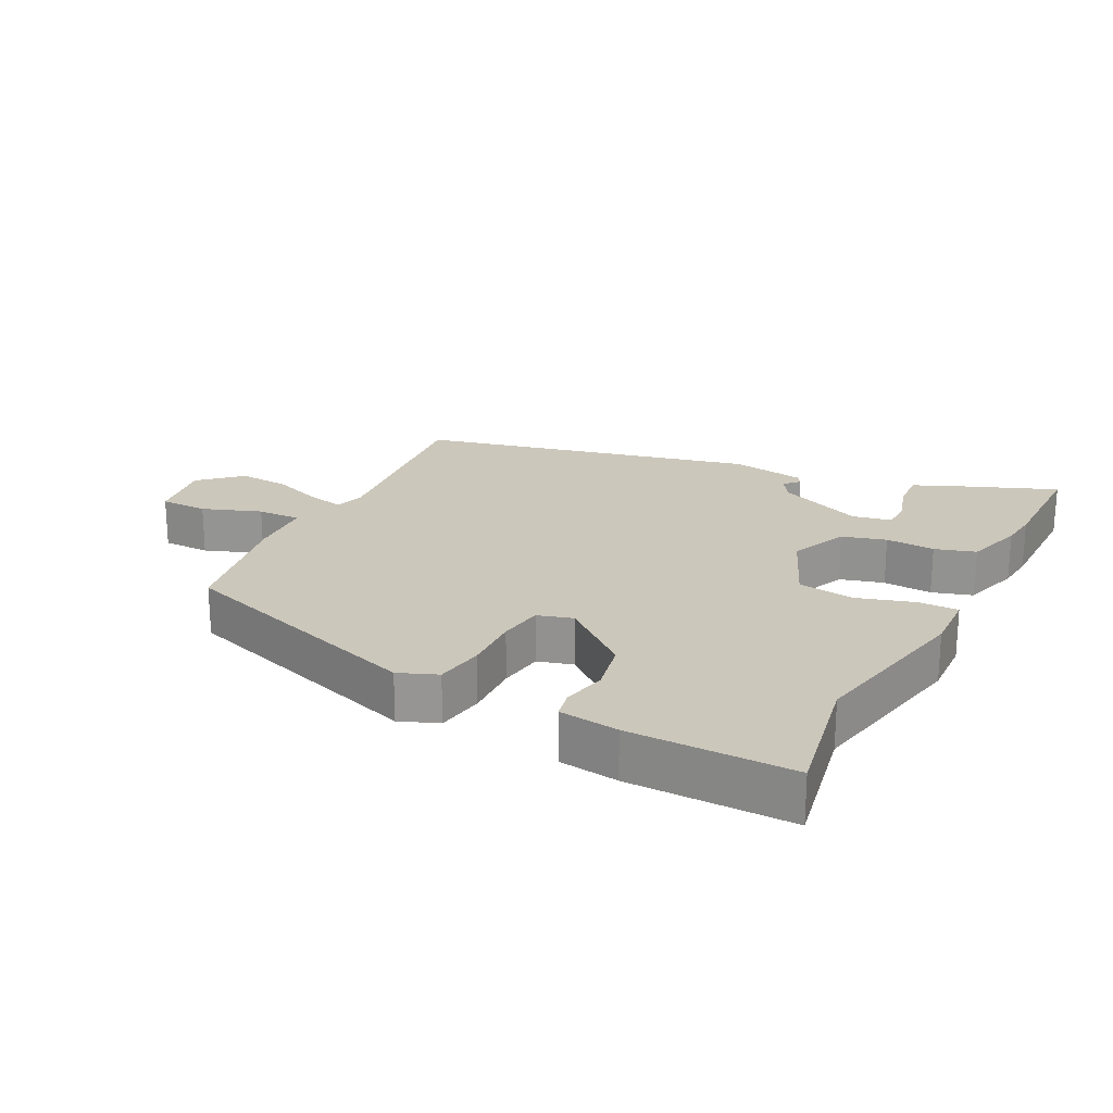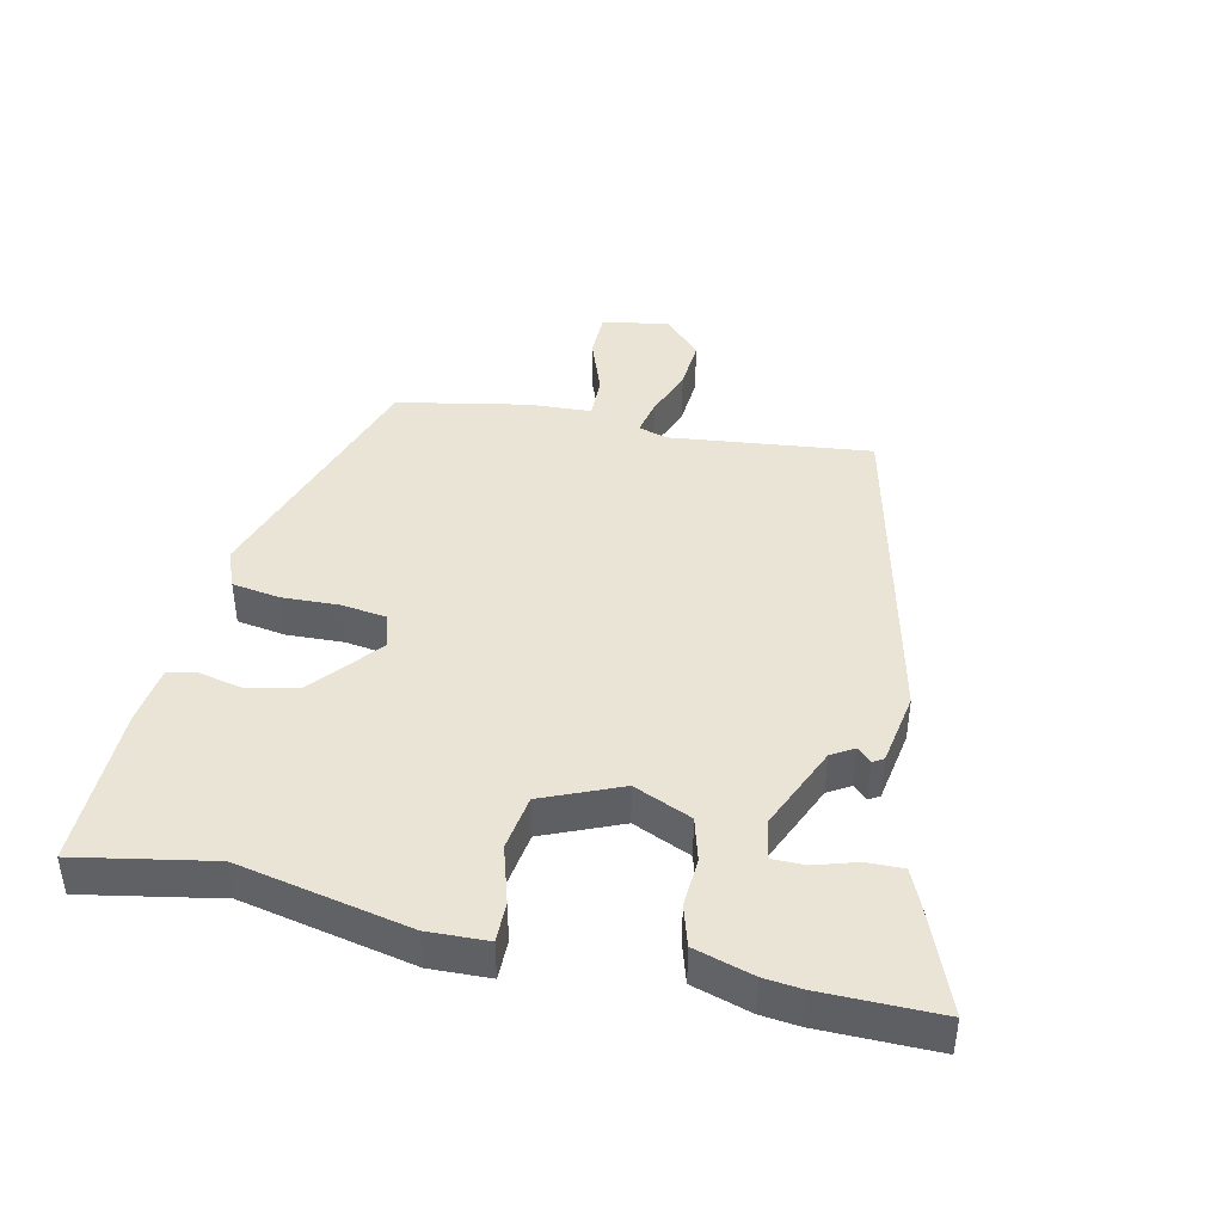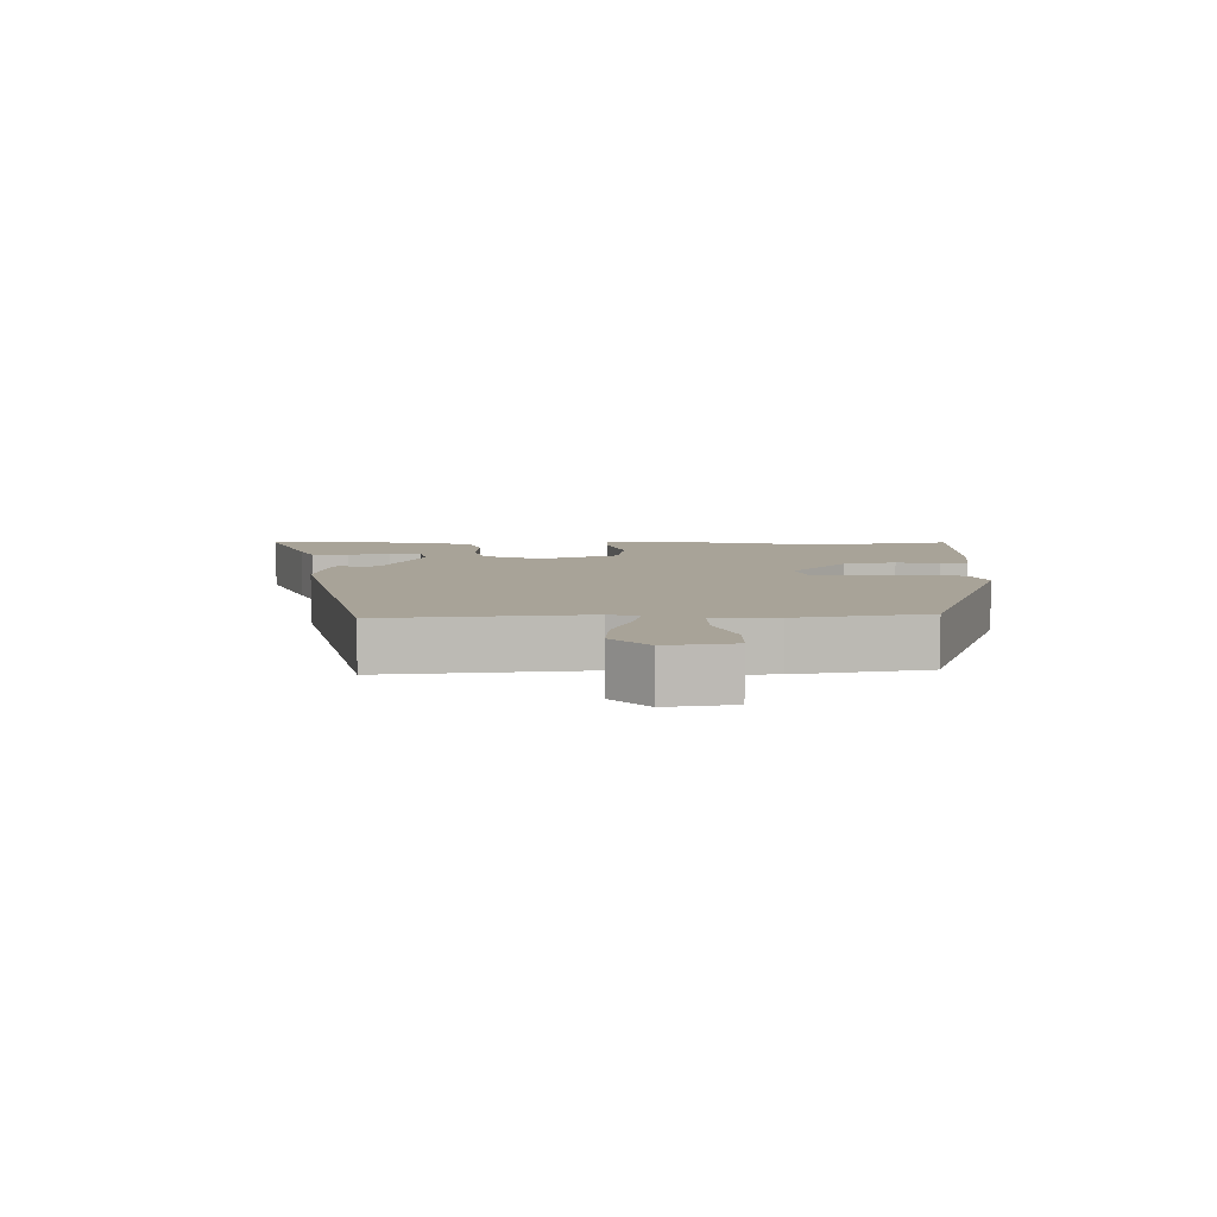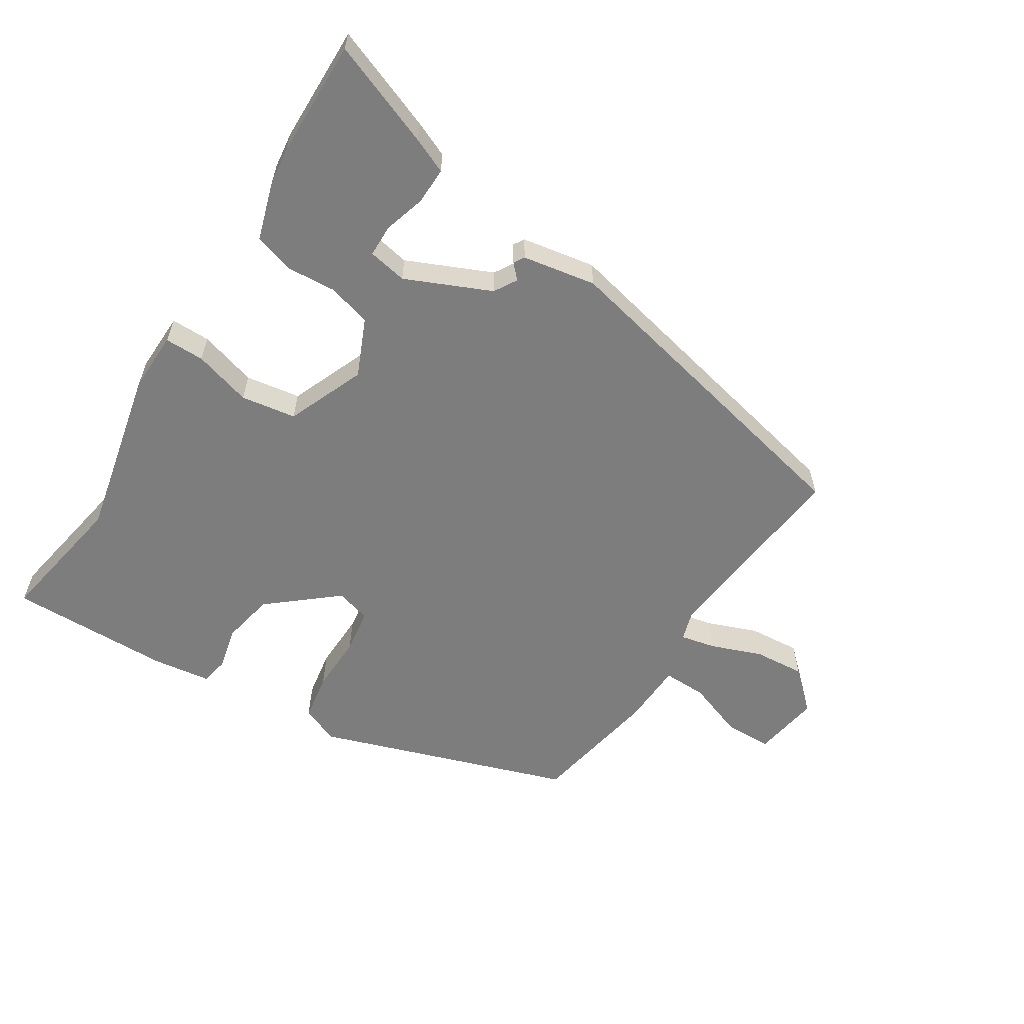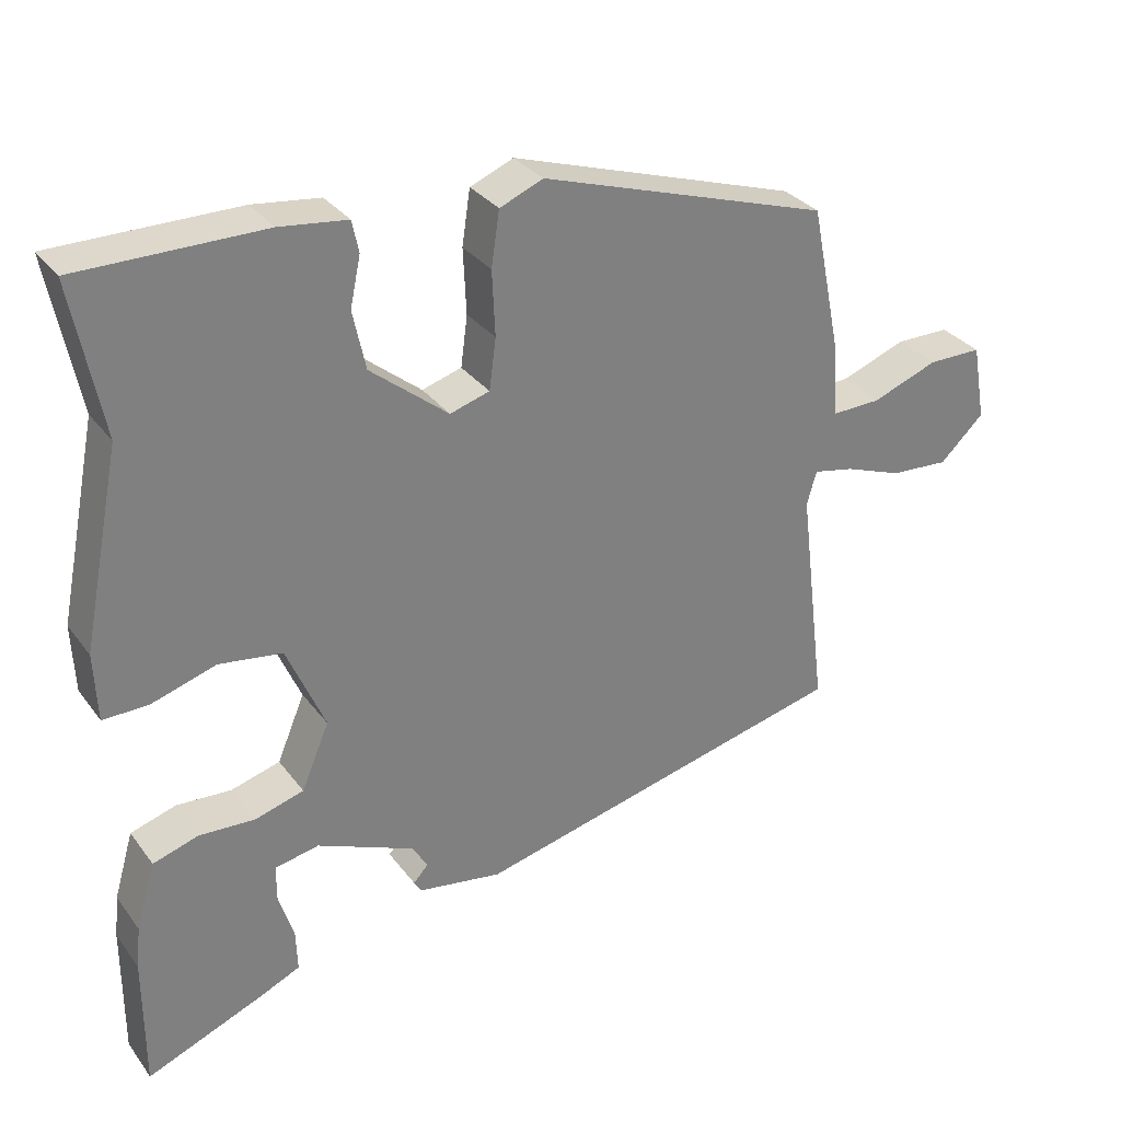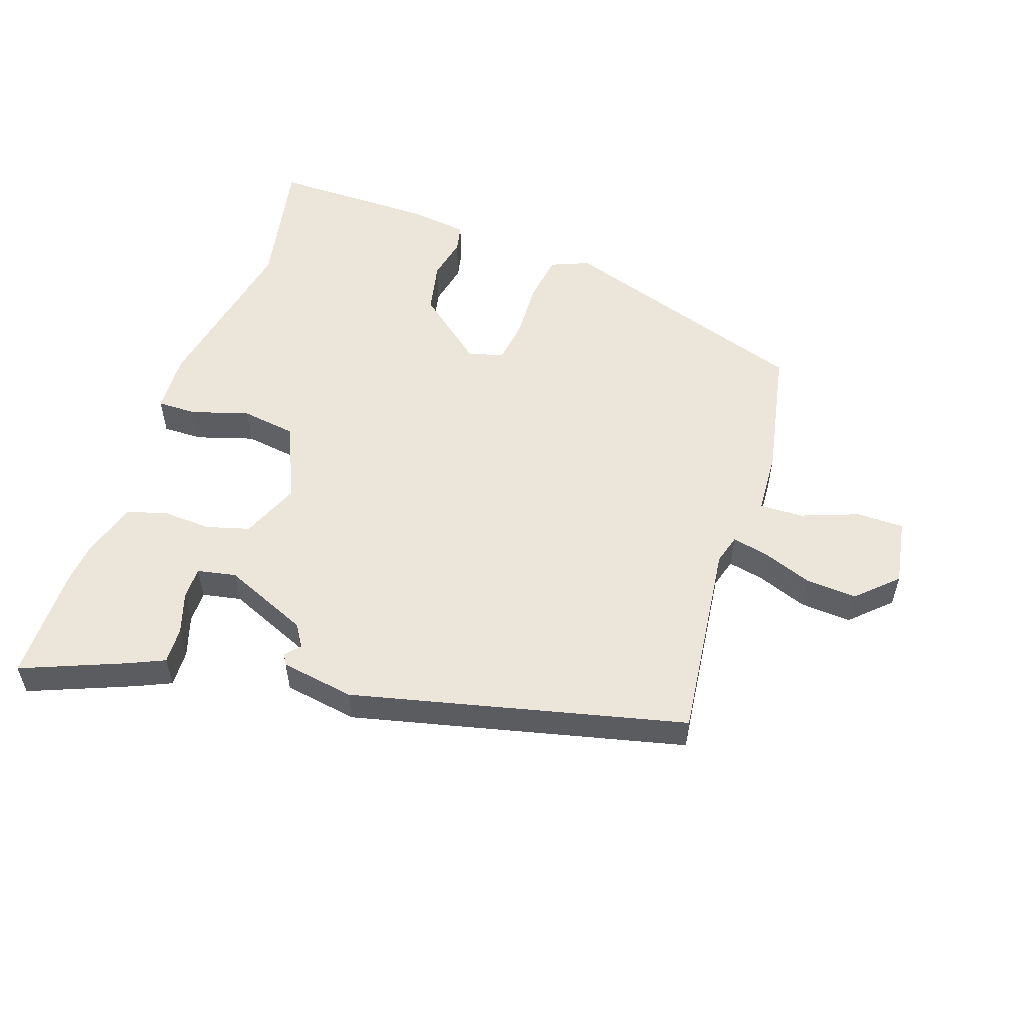
<metadata>
{"format":"obj","ext":"obj","renderer":"f3d","projection":"perspective","resolution":1024,"background":"white","views":[{"elev":21.7,"azim":27.6,"up":"+Y"},{"elev":42.6,"azim":103.0,"up":"+Y"},{"elev":6.9,"azim":-89.8,"up":"+Y"},{"elev":-59.2,"azim":148.6,"up":"+Y"},{"elev":31.2,"azim":149.8,"up":"+Z"},{"elev":54.6,"azim":-161.0,"up":"+Y"}]}
</metadata>
<code>
v 0.504 0.07 0.519
v 0.464 0.07 0.314
v 0.516 0.07 0.054
v 0.512 0.07 -0.037
v 0.452 0.07 -0.036
v 0.365 0.07 -0.009
v 0.281 0.07 -0.021
v 0.23 0.07 -0.139
v 0.267 0.07 -0.227
v 0.333 0.07 -0.246
v 0.407 0.07 -0.242
v 0.468 0.07 -0.261
v 0.494 0.07 -0.35
v 0.5 0.07 -0.407
v 0.5 0.07 -0.585
v 0.342 0.07 -0.521
v 0.289 0.07 -0.497
v 0.291 0.07 -0.441
v 0.311 0.07 -0.378
v 0.311 0.07 -0.329
v 0.252 0.07 -0.317
v 0.122 0.07 -0.372
v 0.101 0.07 -0.406
v 0.121 0.07 -0.428
v 0.111 0.07 -0.444
v -0.001 0.07 -0.462
v -0.507 0.07 -0.34
v -0.47 0.07 -0.036
v -0.483 0.07 0.009
v -0.537 0.07 -0.002
v -0.614 0.07 -0.03
v -0.692 0.07 -0.035
v -0.751 0.07 0.021
v -0.733 0.07 0.123
v -0.661 0.07 0.123
v -0.573 0.07 0.09
v -0.507 0.07 0.088
v -0.501 0.07 0.184
v -0.461 0.07 0.381
v -0.075 0.07 0.505
v -0.017 0.07 0.481
v -0.006 0.07 0.408
v -0.01 0.07 0.321
v -0.001 0.07 0.253
v 0.052 0.07 0.237
v 0.156 0.07 0.321
v 0.173 0.07 0.4
v 0.159 0.07 0.466
v 0.168 0.07 0.508
v 0.258 0.07 0.519
v 0.504 0 0.519
v 0.464 0 0.314
v 0.516 0 0.054
v 0.512 0 -0.037
v 0.452 0 -0.036
v 0.365 0 -0.009
v 0.281 0 -0.021
v 0.23 0 -0.139
v 0.267 0 -0.227
v 0.333 0 -0.246
v 0.407 0 -0.242
v 0.468 0 -0.261
v 0.494 0 -0.35
v 0.5 0 -0.407
v 0.5 0 -0.585
v 0.342 0 -0.521
v 0.289 0 -0.497
v 0.291 0 -0.441
v 0.311 0 -0.378
v 0.311 0 -0.329
v 0.252 0 -0.317
v 0.122 0 -0.372
v 0.101 0 -0.406
v 0.121 0 -0.428
v 0.111 0 -0.444
v -0.001 0 -0.462
v -0.507 0 -0.34
v -0.47 0 -0.036
v -0.483 0 0.009
v -0.537 0 -0.002
v -0.614 0 -0.03
v -0.692 0 -0.035
v -0.751 0 0.021
v -0.733 0 0.123
v -0.661 0 0.123
v -0.573 0 0.09
v -0.507 0 0.088
v -0.501 0 0.184
v -0.461 0 0.381
v -0.075 0 0.505
v -0.017 0 0.481
v -0.006 0 0.408
v -0.01 0 0.321
v -0.001 0 0.253
v 0.052 0 0.237
v 0.156 0 0.321
v 0.173 0 0.4
v 0.159 0 0.466
v 0.168 0 0.508
v 0.258 0 0.519
f 47 48 49 50
f 46 47 50 1
f 45 46 1 2
f 40 41 42 43
f 40 43 44
f 37 38 39 40
f 37 40 44
f 33 34 35 36
f 33 36 37
f 30 31 32 33
f 29 30 33 37
f 25 26 27 28
f 23 24 25 28
f 22 23 28 29
f 21 22 29 37
f 16 17 18 19
f 16 19 20
f 15 16 20
f 14 15 20
f 13 14 20
f 10 11 12 13
f 9 10 13 20
f 3 4 5 6
f 45 2 3 6
f 45 6 7
f 44 45 7 8
f 37 44 8 9
f 9 20 21 37
f 100 99 98 97
f 51 100 97 96
f 52 51 96 95
f 93 92 91 90
f 94 93 90
f 90 89 88 87
f 94 90 87
f 86 85 84 83
f 87 86 83
f 83 82 81 80
f 87 83 80 79
f 78 77 76 75
f 78 75 74 73
f 79 78 73 72
f 87 79 72 71
f 69 68 67 66
f 70 69 66
f 70 66 65
f 70 65 64
f 70 64 63
f 63 62 61 60
f 70 63 60 59
f 56 55 54 53
f 56 53 52 95
f 57 56 95
f 58 57 95 94
f 59 58 94 87
f 87 71 70 59
f 1 51 52 2
f 2 52 53 3
f 3 53 54 4
f 4 54 55 5
f 5 55 56 6
f 6 56 57 7
f 7 57 58 8
f 8 58 59 9
f 9 59 60 10
f 10 60 61 11
f 11 61 62 12
f 12 62 63 13
f 13 63 64 14
f 14 64 65 15
f 15 65 66 16
f 16 66 67 17
f 17 67 68 18
f 18 68 69 19
f 19 69 70 20
f 20 70 71 21
f 21 71 72 22
f 22 72 73 23
f 23 73 74 24
f 24 74 75 25
f 25 75 76 26
f 26 76 77 27
f 27 77 78 28
f 28 78 79 29
f 29 79 80 30
f 30 80 81 31
f 31 81 82 32
f 32 82 83 33
f 33 83 84 34
f 34 84 85 35
f 35 85 86 36
f 36 86 87 37
f 37 87 88 38
f 38 88 89 39
f 39 89 90 40
f 40 90 91 41
f 41 91 92 42
f 42 92 93 43
f 43 93 94 44
f 44 94 95 45
f 45 95 96 46
f 46 96 97 47
f 47 97 98 48
f 48 98 99 49
f 49 99 100 50
f 50 100 51 1

</code>
